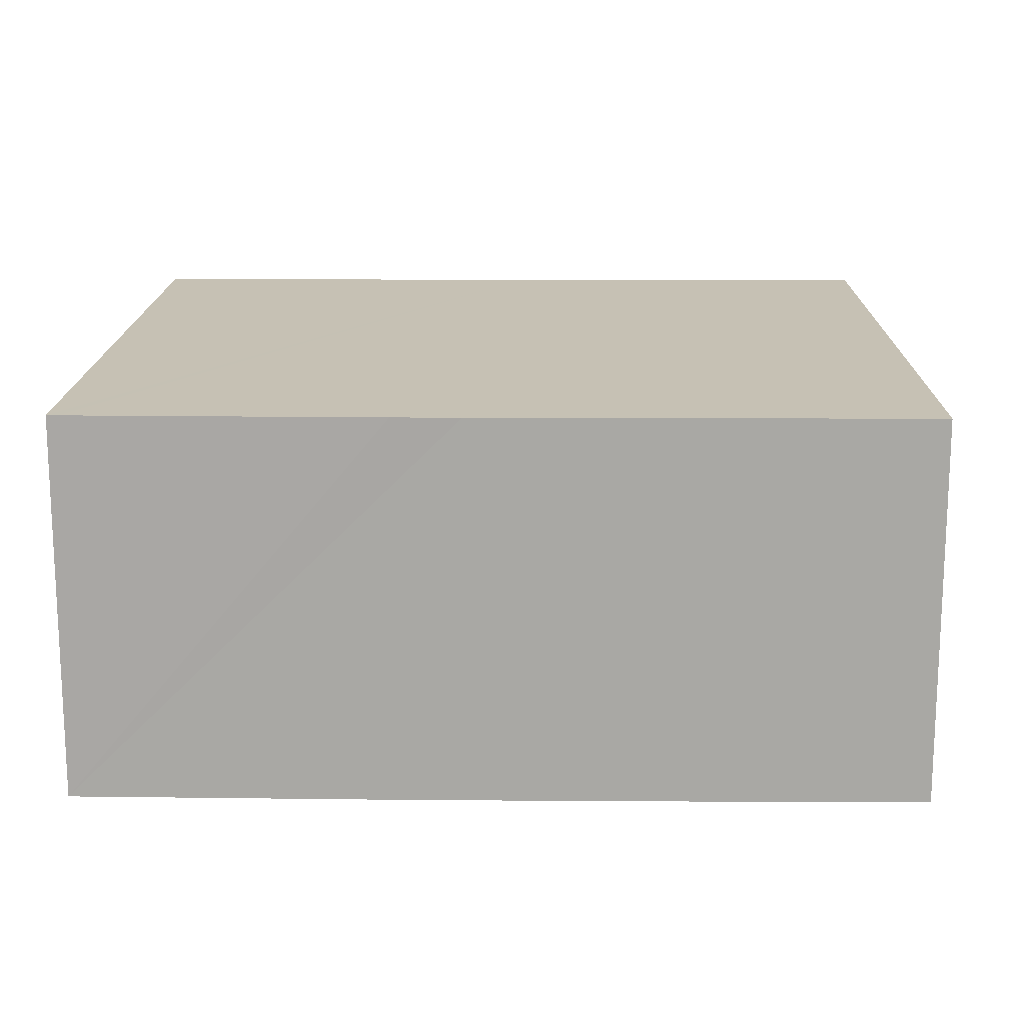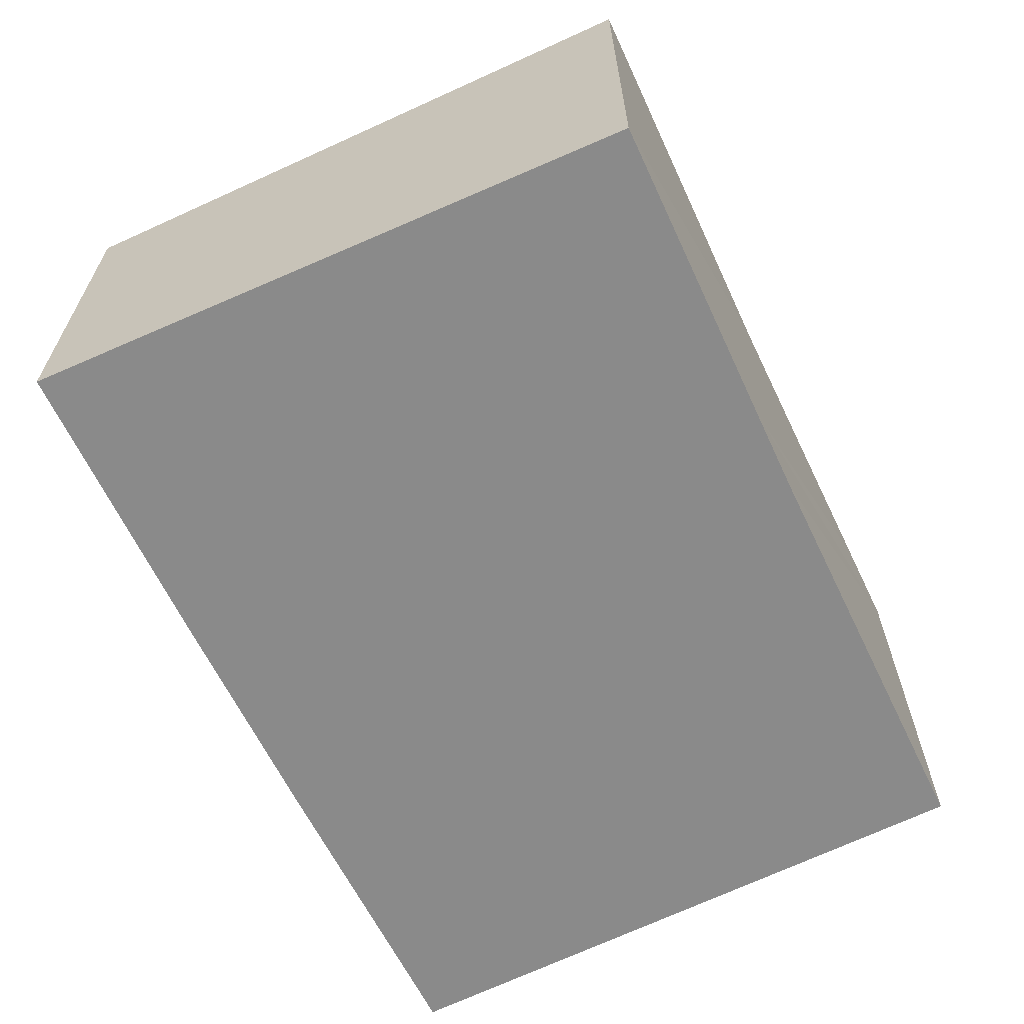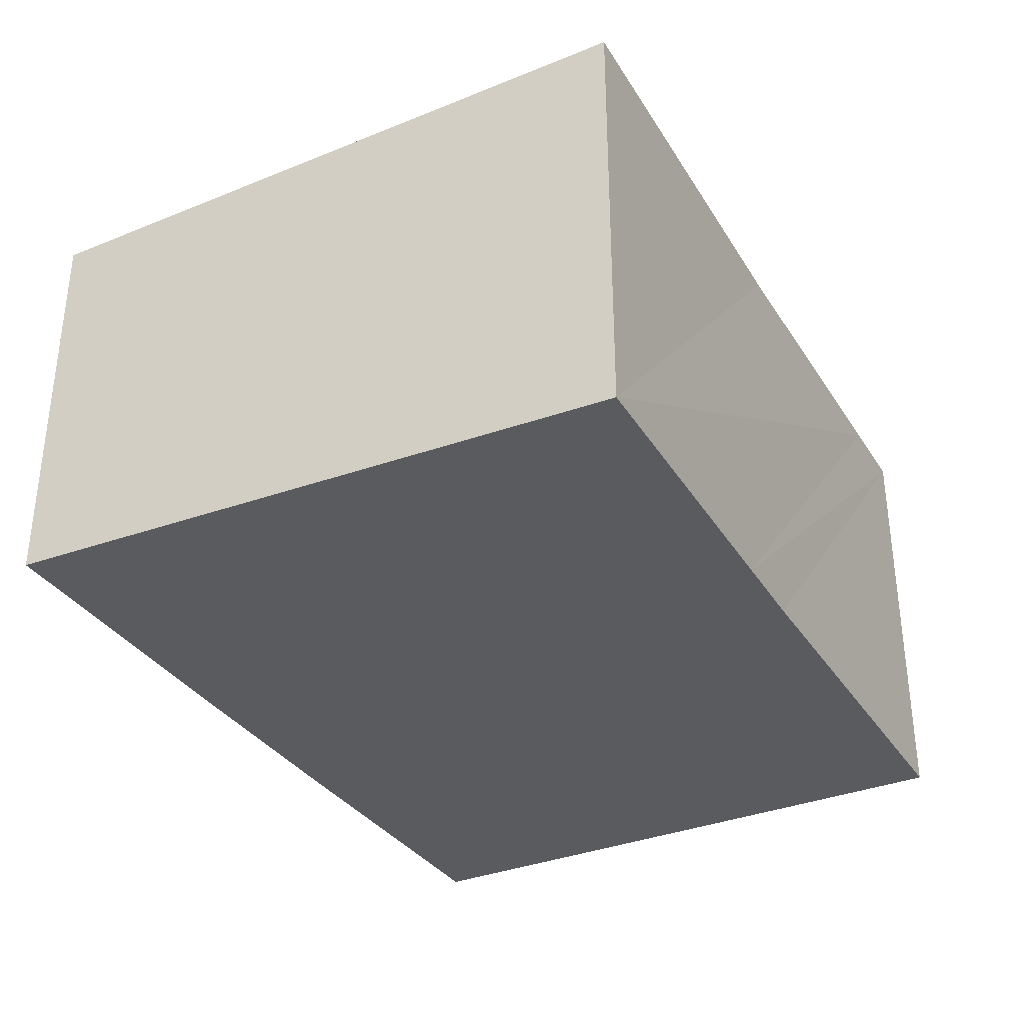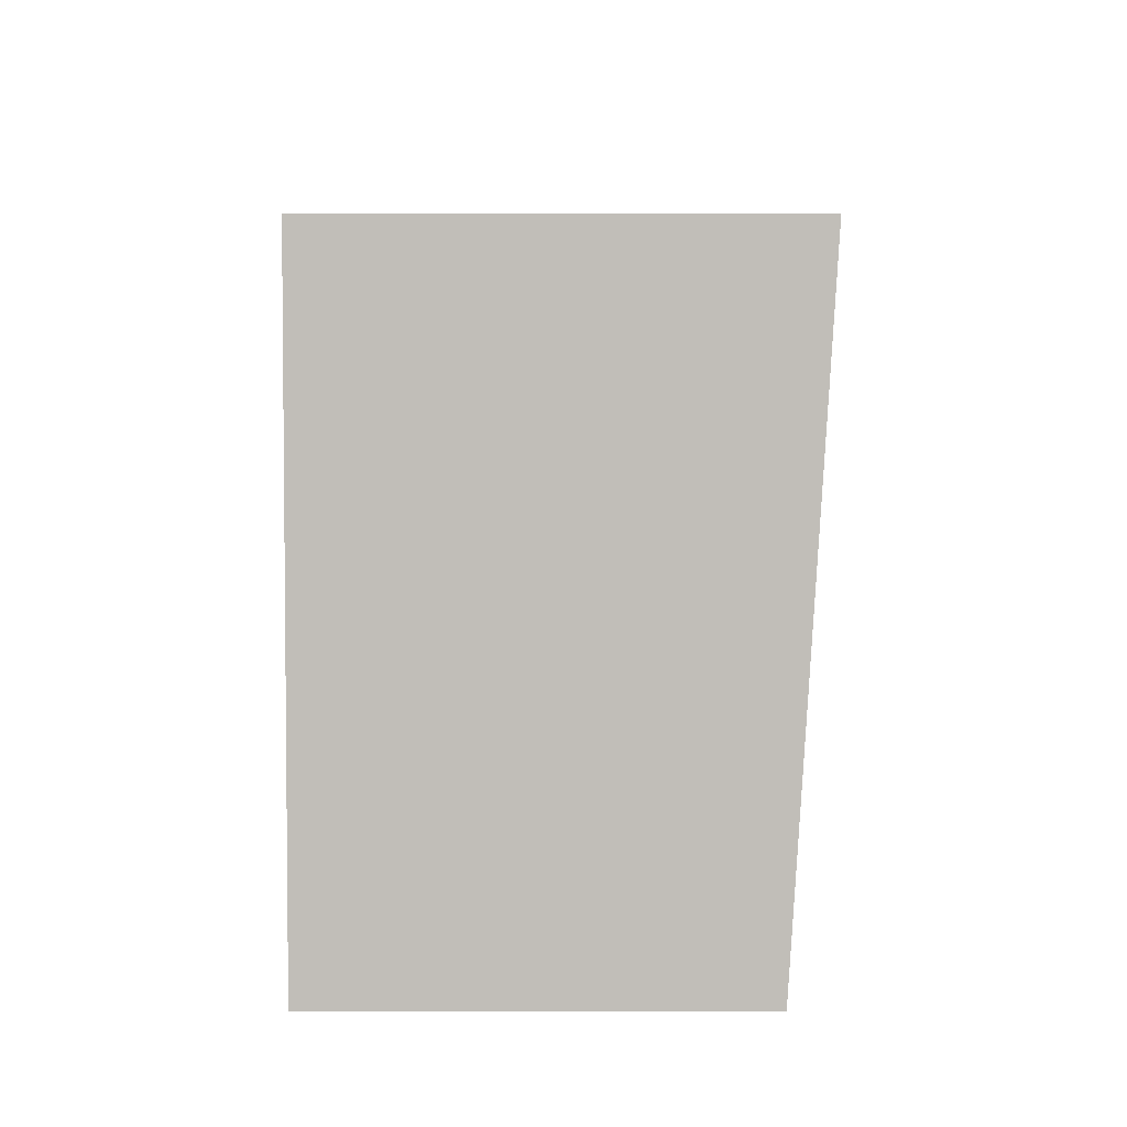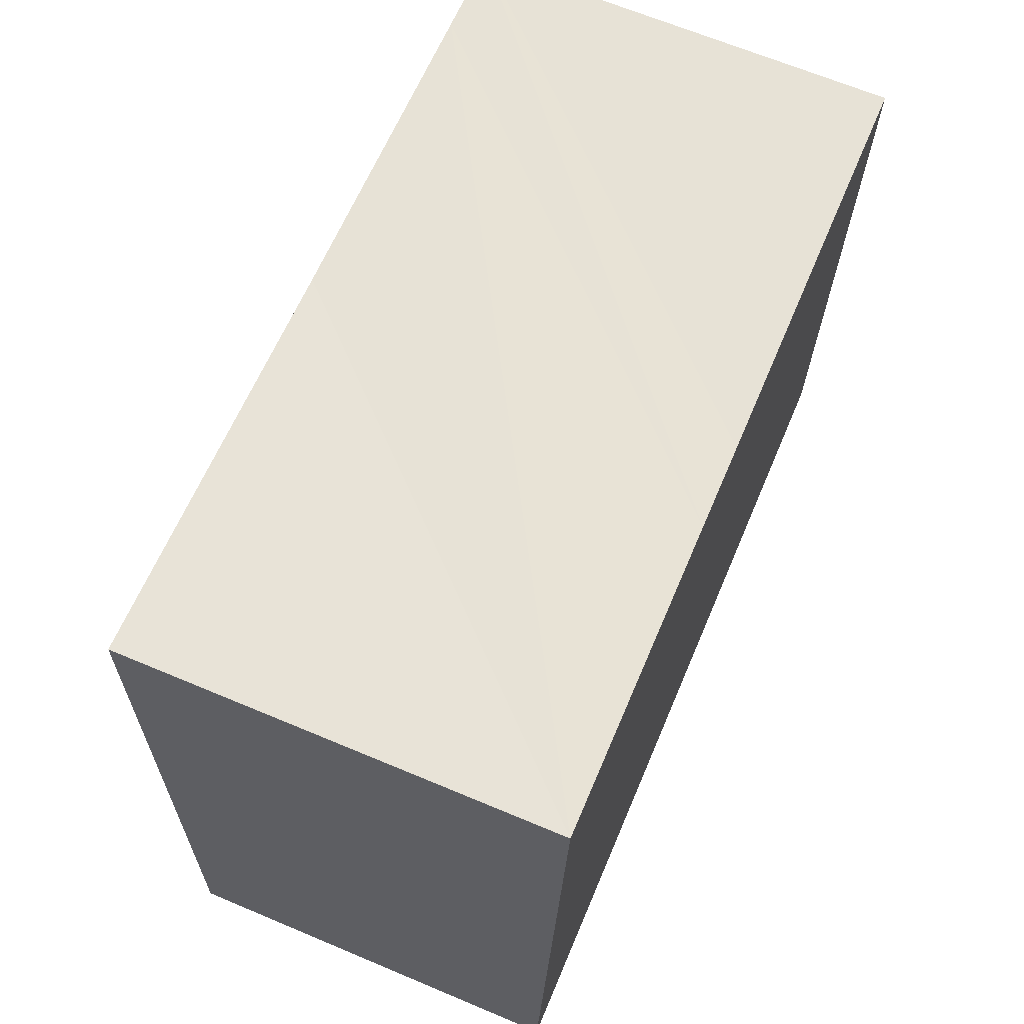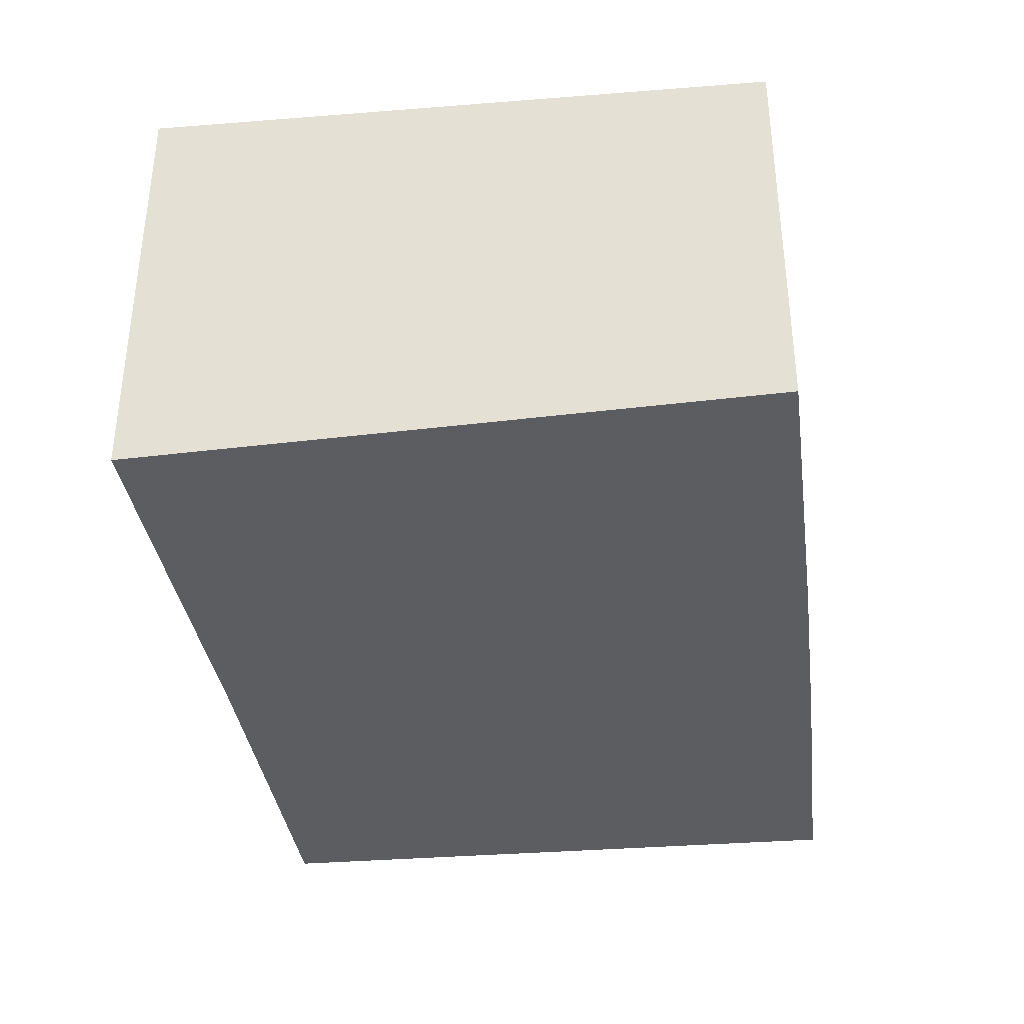
<metadata>
{"format":"obj","ext":"obj","renderer":"f3d","projection":"perspective","resolution":1024,"background":"white","views":[{"elev":15.0,"azim":-175.4,"up":"+Y"},{"elev":-63.5,"azim":-60.9,"up":"+Y"},{"elev":-33.4,"azim":-58.9,"up":"+Y"},{"elev":2.0,"azim":90.2,"up":"+Z"},{"elev":66.9,"azim":-67.2,"up":"+Z"},{"elev":-35.8,"azim":101.2,"up":"+Y"}]}
</metadata>
<code>
v  0.865 6.604 9.533
v  4.742 6.016 -0.344
v  0 6.019 3.686e-16
v  5.83 6.016 -0.413
v  7.136 6.016 -0.496
v  8.203 6.016 -0.564
v  5.703 6.602 9.183
v  13.07 6.019 -0.826
v  7.049 6.601 9.086
v  13.25 6.019 -0.836
v  13.37 6.225 2.537
v  7.185 6.601 9.076
v  12.22 6.603 8.793
v  13.59 6.603 8.716
v  13.25 5.119e-17 -0.836
v  13.07 5.058e-17 -0.826
v  8.203 3.454e-17 -0.564
v  7.136 3.037e-17 -0.496
v  5.83 2.529e-17 -0.413
v  4.742 2.106e-17 -0.344
v  0 0 0
v  0.865 -5.837e-16 9.533
v  5.703 -5.623e-16 9.183
v  7.049 -5.564e-16 9.086
v  13.59 -5.337e-16 8.716
v  12.22 -5.384e-16 8.793
v  7.185 -5.557e-16 9.076
v  13.37 -1.553e-16 2.537
g defaultobject
f 1 2 3
f 2 1 4
f 4 1 5
f 5 1 6
f 6 1 7
f 6 7 8
f 8 7 9
f 8 9 10
f 10 9 11
f 11 9 12
f 11 12 13
f 11 13 14
f 15 8 10
f 8 15 6
f 6 15 5
f 5 15 16
f 5 16 17
f 5 17 4
f 4 17 2
f 2 17 18
f 2 18 19
f 2 19 20
f 2 21 3
f 21 2 20
f 3 22 1
f 22 3 21
f 22 7 1
f 7 22 9
f 9 22 12
f 12 22 13
f 13 22 23
f 13 23 14
f 14 23 24
f 14 24 25
f 25 24 26
f 26 24 27
f 25 11 14
f 11 25 10
f 10 25 28
f 10 28 15
f 20 22 21
f 22 20 23
f 23 20 19
f 23 19 24
f 24 19 18
f 24 18 27
f 27 18 26
f 26 18 17
f 26 17 16
f 26 16 25
f 25 16 28
f 28 16 15

</code>
